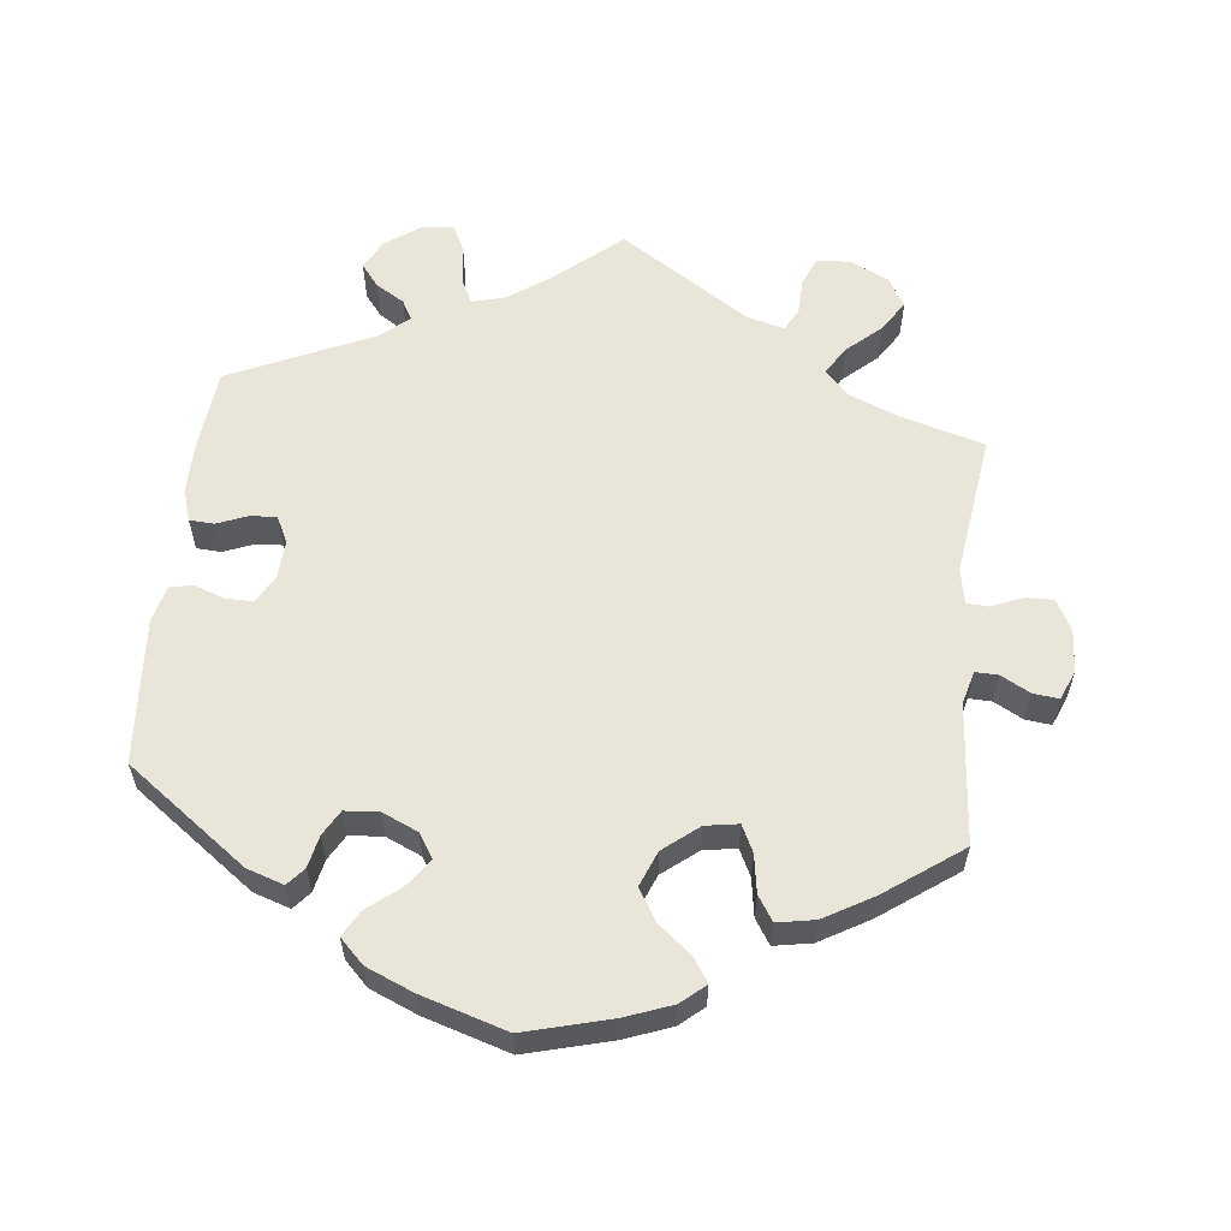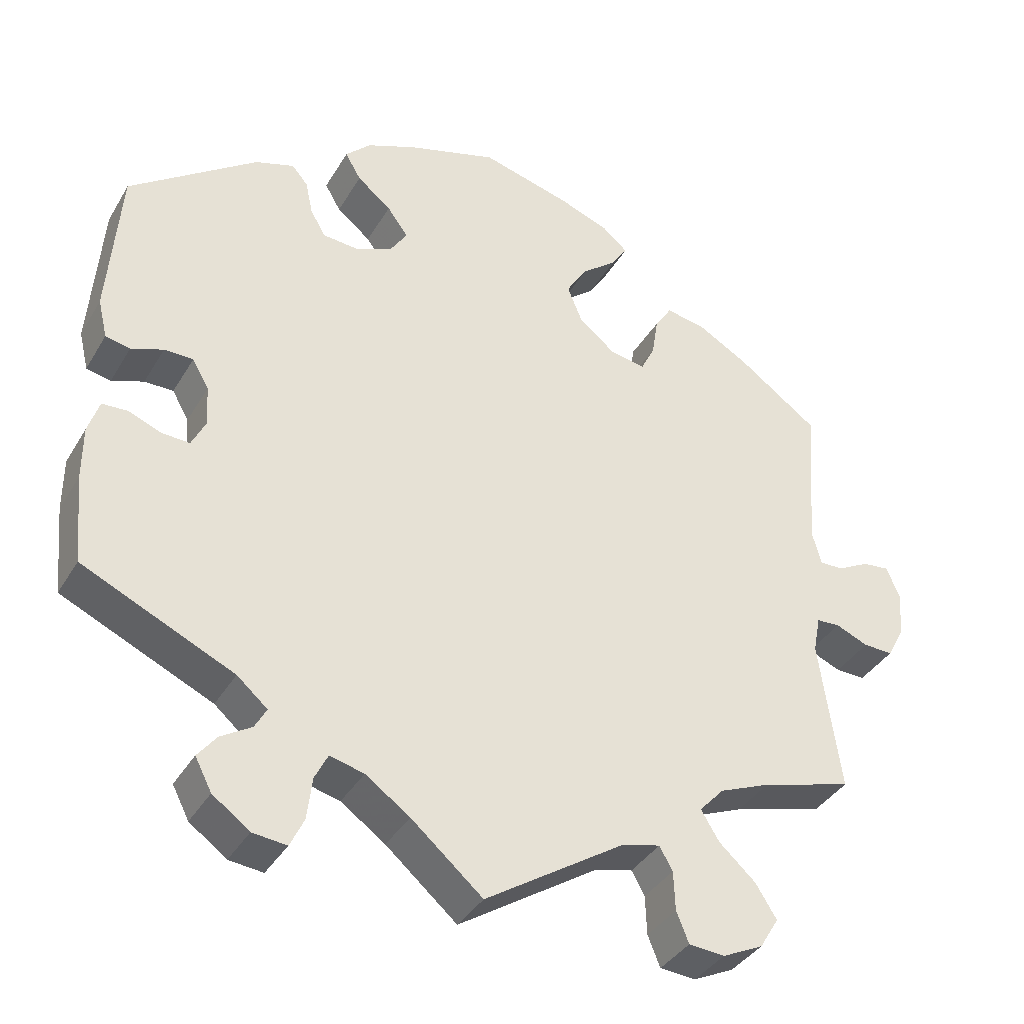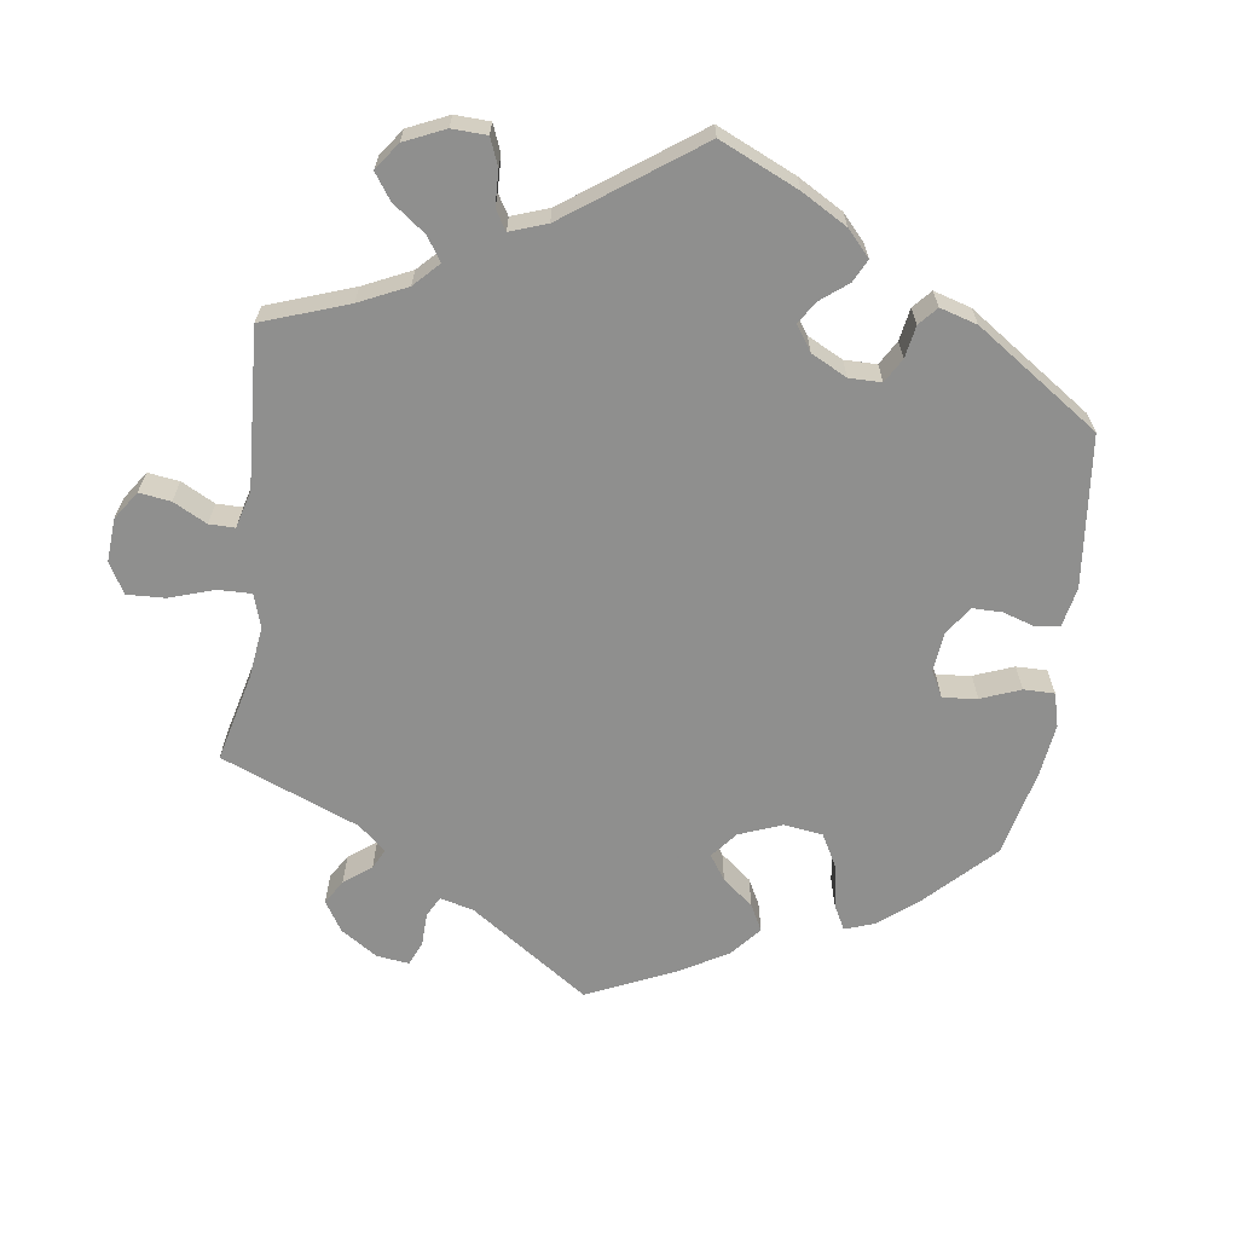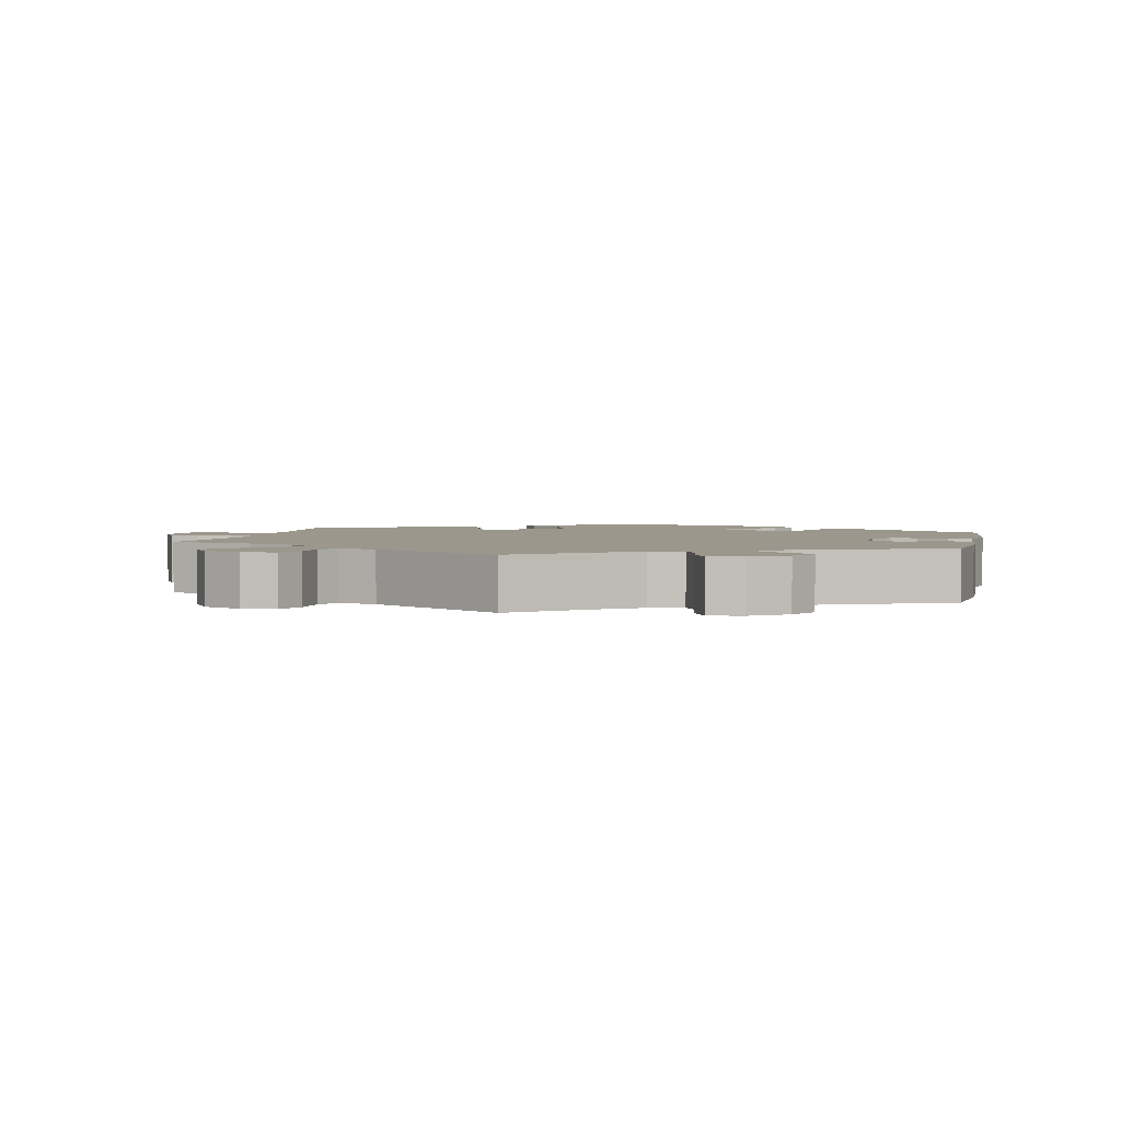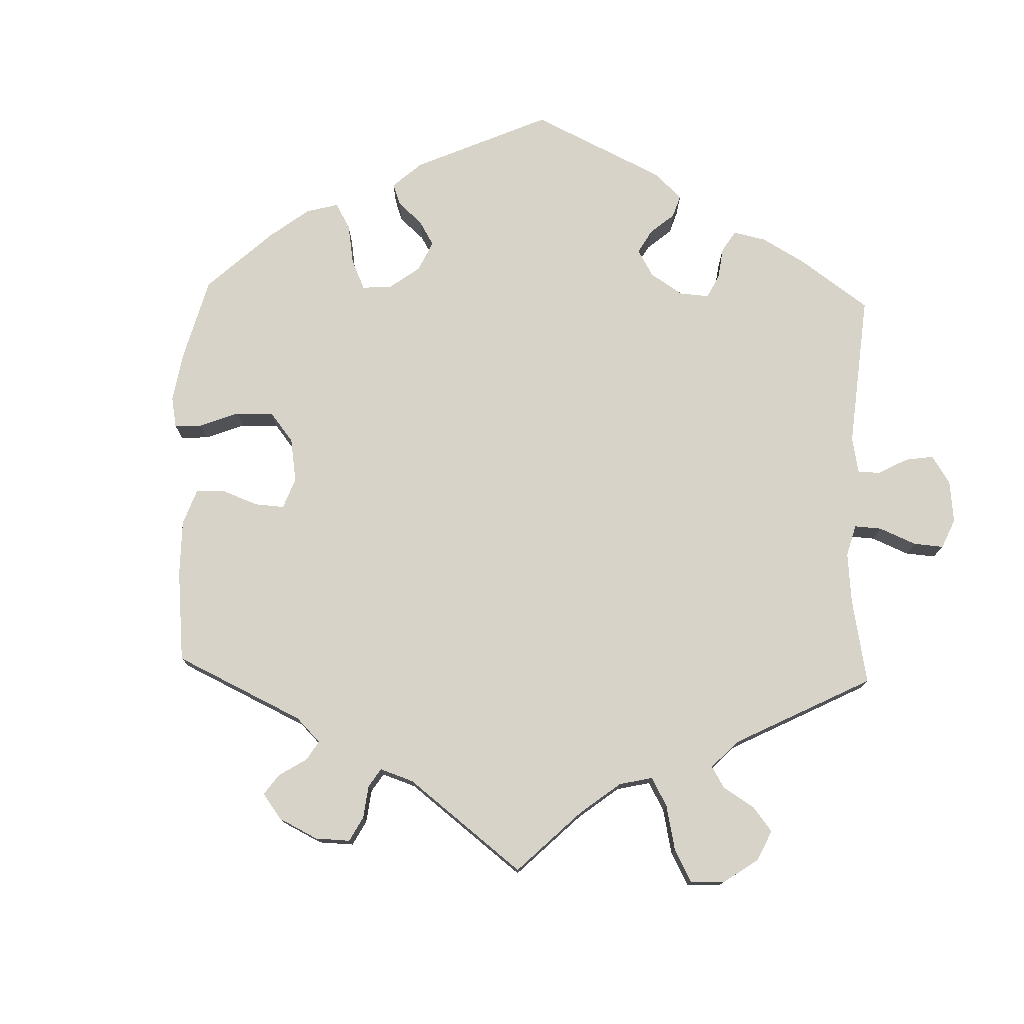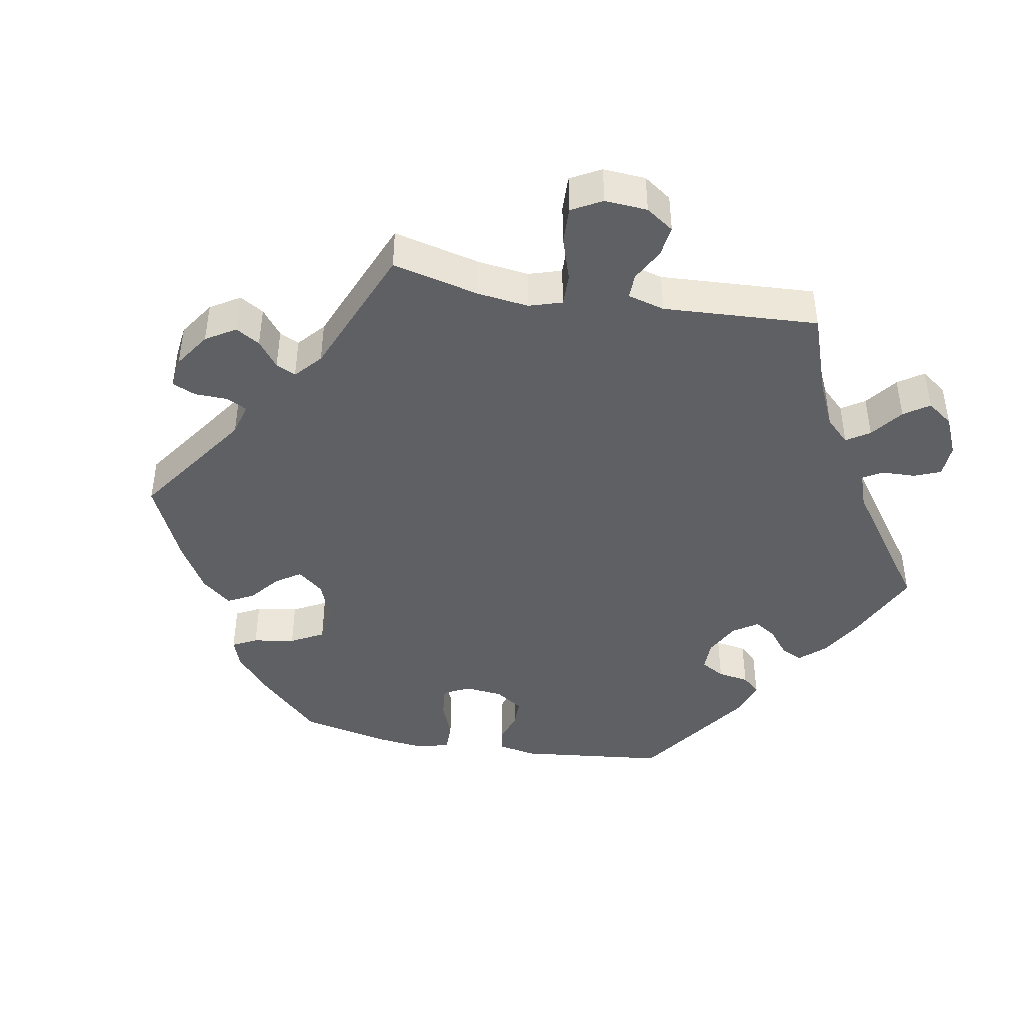
<metadata>
{"format":"obj","ext":"obj","renderer":"f3d","projection":"perspective","resolution":1024,"background":"white","views":[{"elev":58.5,"azim":6.3,"up":"+Y"},{"elev":-37.8,"azim":-27.5,"up":"+Z"},{"elev":-65.1,"azim":-127.8,"up":"+Y"},{"elev":2.6,"azim":-168.0,"up":"+Y"},{"elev":76.2,"azim":121.9,"up":"+Y"},{"elev":-43.0,"azim":139.8,"up":"+Y"}]}
</metadata>
<code>
v -0.153 0.07 0.366
v -0.275 0.07 0.384
v 0.508 0.07 -0.1
v 0.52 0.07 0.104
v 0.55 0.07 -0.047
v 0.537 0.07 -0.31
v -0.549 0.07 -0.187
v 0.412 0.07 -0.544
v -0.553 0.07 0.097
v 0.383 0.07 -0.498
v 0.264 0.07 -0.568
v 0.636 0.07 -0.067
v -0.303 0.07 -0.47
v -0.506 0.07 0.036
v 0.308 0.07 -0.412
v 0 0.07 -0.62
v -0.098 0.07 -0.536
v 0.19 0.07 -0.496
v -0.453 0.07 -0.082
v 0 0.07 0.62
v -0.297 0.07 -0.61
v 0.386 0.07 -0.587
v -0.13 0.07 0.402
v -0.206 0.07 0.48
v 0.124 0.07 0.587
v -0.307 0.07 0.457
v -0.159 0.07 -0.493
v -0.371 0.07 -0.529
v 0.193 0.07 0.561
v -0.329 0.07 -0.405
v 0.537 0.07 0.31
v -0.54 0.07 0.043
v 0.3 0.07 0.441
v -0.254 0.07 0.347
v -0.361 0.07 0.439
v -0.537 0.07 -0.31
v -0.537 0.07 0.31
v -0.231 0.07 -0.575
v 0.595 0.07 -0.066
v 0.646 0.07 0.084
v 0.426 0.07 0.39
v -0.159 0.07 0.442
v 0.355 0.07 0.431
v 0.15 0.07 0.359
v 0.281 0.07 -0.61
v 0.342 0.07 -0.375
v -0.206 0.07 -0.481
v -0.224 0.07 -0.517
v 0.609 0.07 0.08
v 0.664 0.07 0.041
v -0.193 0.07 0.553
v -0.345 0.07 -0.496
v 0.228 0.07 0.531
v -0.348 0.07 -0.573
v -0.287 0.07 -0.441
v 0.533 0.07 0.056
v -0.228 0.07 0.518
v -0.285 0.07 0.431
v -0.549 0.07 -0.113
v 0.158 0.07 0.458
v 0.566 0.07 0.057
v -0.415 0.07 -0.084
v 0.66 0.07 -0.022
v 0.33 0.07 -0.614
v 0.262 0.07 -0.514
v -0.124 0.07 0.582
v 0.244 0.07 -0.482
v -0.422 0.07 0.052
v 0.518 0.07 -0.049
v 0.268 0.07 0.349
v 0.201 0.07 0.318
v -0.25 0.07 -0.615
v 0.129 0.07 0.411
v -0.462 0.07 0.052
v 0.412 0.07 -0.346
v -0.205 0.07 0.343
v 0.206 0.07 0.497
v 0.333 0.07 -0.453
v 0.277 0.07 0.405
v -0.498 0.07 -0.064
v 0.249 0.07 0.31
v -0.396 0.07 -0.045
v -0.399 0.07 0.012
v -0.534 0.07 -0.066
v -0.153 -0 0.366
v -0.275 -0 0.384
v 0.508 -0 -0.1
v 0.52 -0 0.104
v 0.55 -0 -0.047
v 0.537 -0 -0.31
v -0.549 -0 -0.187
v 0.412 -0 -0.544
v -0.553 -0 0.097
v 0.383 -0 -0.498
v 0.264 -0 -0.568
v 0.636 -0 -0.067
v -0.303 -0 -0.47
v -0.506 -0 0.036
v 0.308 -0 -0.412
v 0 -0 -0.62
v -0.098 -0 -0.536
v 0.19 -0 -0.496
v -0.453 -0 -0.082
v 0 -0 0.62
v -0.297 -0 -0.61
v 0.386 -0 -0.587
v -0.13 -0 0.402
v -0.206 -0 0.48
v 0.124 -0 0.587
v -0.307 -0 0.457
v -0.159 -0 -0.493
v -0.371 -0 -0.529
v 0.193 -0 0.561
v -0.329 -0 -0.405
v 0.537 -0 0.31
v -0.54 -0 0.043
v 0.3 -0 0.441
v -0.254 -0 0.347
v -0.361 -0 0.439
v -0.537 -0 -0.31
v -0.537 -0 0.31
v -0.231 -0 -0.575
v 0.595 -0 -0.066
v 0.646 -0 0.084
v 0.426 -0 0.39
v -0.159 -0 0.442
v 0.355 -0 0.431
v 0.15 -0 0.359
v 0.281 -0 -0.61
v 0.342 -0 -0.375
v -0.206 -0 -0.481
v -0.224 -0 -0.517
v 0.609 -0 0.08
v 0.664 -0 0.041
v -0.193 -0 0.553
v -0.345 -0 -0.496
v 0.228 -0 0.531
v -0.348 -0 -0.573
v -0.287 -0 -0.441
v 0.533 -0 0.056
v -0.228 -0 0.518
v -0.285 -0 0.431
v -0.549 -0 -0.113
v 0.158 -0 0.458
v 0.566 -0 0.057
v -0.415 -0 -0.084
v 0.66 -0 -0.022
v 0.33 -0 -0.614
v 0.262 -0 -0.514
v -0.124 -0 0.582
v 0.244 -0 -0.482
v -0.422 -0 0.052
v 0.518 -0 -0.049
v 0.268 -0 0.349
v 0.201 -0 0.318
v -0.25 -0 -0.615
v 0.129 -0 0.411
v -0.462 -0 0.052
v 0.412 -0 -0.346
v -0.205 -0 0.343
v 0.206 -0 0.497
v 0.333 -0 -0.453
v 0.277 -0 0.405
v -0.498 -0 -0.064
v 0.249 -0 0.31
v -0.396 -0 -0.045
v -0.399 -0 0.012
v -0.534 -0 -0.066
f 41 31 4
f 43 41 4 56
f 70 79 33 43
f 81 70 43 56
f 71 81 56
f 29 53 77 60
f 29 60 73
f 25 29 73
f 20 25 73
f 66 20 73 44
f 42 24 57 51
f 23 42 51 66
f 35 26 58 2
f 35 2 34
f 37 35 34
f 9 37 34 76
f 74 14 32 9
f 68 74 9 76
f 59 84 80 19
f 59 19 62
f 30 36 7 59
f 55 30 59 62
f 54 28 52 13
f 54 13 55
f 21 54 55
f 48 38 72 21
f 47 48 21 55
f 27 47 55 62
f 18 16 17
f 67 18 17 27
f 64 45 11 65
f 64 65 67
f 22 64 67
f 78 10 8 22
f 15 78 22 67
f 3 6 75
f 69 3 75 46
f 63 12 39 5
f 63 5 69
f 50 63 69
f 61 49 40 50
f 56 61 50 69
f 71 56 69 46
f 23 66 44
f 1 23 44 71
f 83 68 76 1
f 82 83 1 71
f 15 67 27 62
f 62 82 71
f 46 15 62 71
f 88 115 125
f 140 88 125 127
f 127 117 163 154
f 140 127 154 165
f 140 165 155
f 144 161 137 113
f 157 144 113
f 157 113 109
f 157 109 104
f 128 157 104 150
f 135 141 108 126
f 150 135 126 107
f 86 142 110 119
f 118 86 119
f 118 119 121
f 160 118 121 93
f 93 116 98 158
f 160 93 158 152
f 103 164 168 143
f 146 103 143
f 143 91 120 114
f 146 143 114 139
f 97 136 112 138
f 139 97 138
f 139 138 105
f 105 156 122 132
f 139 105 132 131
f 146 139 131 111
f 101 100 102
f 111 101 102 151
f 149 95 129 148
f 151 149 148
f 151 148 106
f 106 92 94 162
f 151 106 162 99
f 159 90 87
f 130 159 87 153
f 89 123 96 147
f 153 89 147
f 153 147 134
f 134 124 133 145
f 153 134 145 140
f 130 153 140 155
f 128 150 107
f 155 128 107 85
f 85 160 152 167
f 155 85 167 166
f 146 111 151 99
f 155 166 146
f 155 146 99 130
f 4 88 140 56
f 56 140 145 61
f 61 145 133 49
f 49 133 124 40
f 40 124 134 50
f 50 134 147 63
f 63 147 96 12
f 12 96 123 39
f 39 123 89 5
f 5 89 153 69
f 69 153 87 3
f 3 87 90 6
f 6 90 159 75
f 75 159 130 46
f 46 130 99 15
f 15 99 162 78
f 78 162 94 10
f 10 94 92 8
f 8 92 106 22
f 22 106 148 64
f 64 148 129 45
f 45 129 95 11
f 11 95 149 65
f 65 149 151 67
f 67 151 102 18
f 18 102 100 16
f 16 100 101 17
f 17 101 111 27
f 27 111 131 47
f 47 131 132 48
f 48 132 122 38
f 38 122 156 72
f 72 156 105 21
f 21 105 138 54
f 54 138 112 28
f 28 112 136 52
f 52 136 97 13
f 13 97 139 55
f 55 139 114 30
f 30 114 120 36
f 36 120 91 7
f 7 91 143 59
f 59 143 168 84
f 84 168 164 80
f 80 164 103 19
f 19 103 146 62
f 62 146 166 82
f 82 166 167 83
f 83 167 152 68
f 68 152 158 74
f 74 158 98 14
f 14 98 116 32
f 32 116 93 9
f 9 93 121 37
f 37 121 119 35
f 35 119 110 26
f 26 110 142 58
f 58 142 86 2
f 2 86 118 34
f 34 118 160 76
f 76 160 85 1
f 1 85 107 23
f 23 107 126 42
f 42 126 108 24
f 24 108 141 57
f 57 141 135 51
f 51 135 150 66
f 66 150 104 20
f 20 104 109 25
f 25 109 113 29
f 29 113 137 53
f 53 137 161 77
f 77 161 144 60
f 60 144 157 73
f 73 157 128 44
f 44 128 155 71
f 71 155 165 81
f 81 165 154 70
f 70 154 163 79
f 79 163 117 33
f 33 117 127 43
f 43 127 125 41
f 41 125 115 31
f 31 115 88 4

</code>
